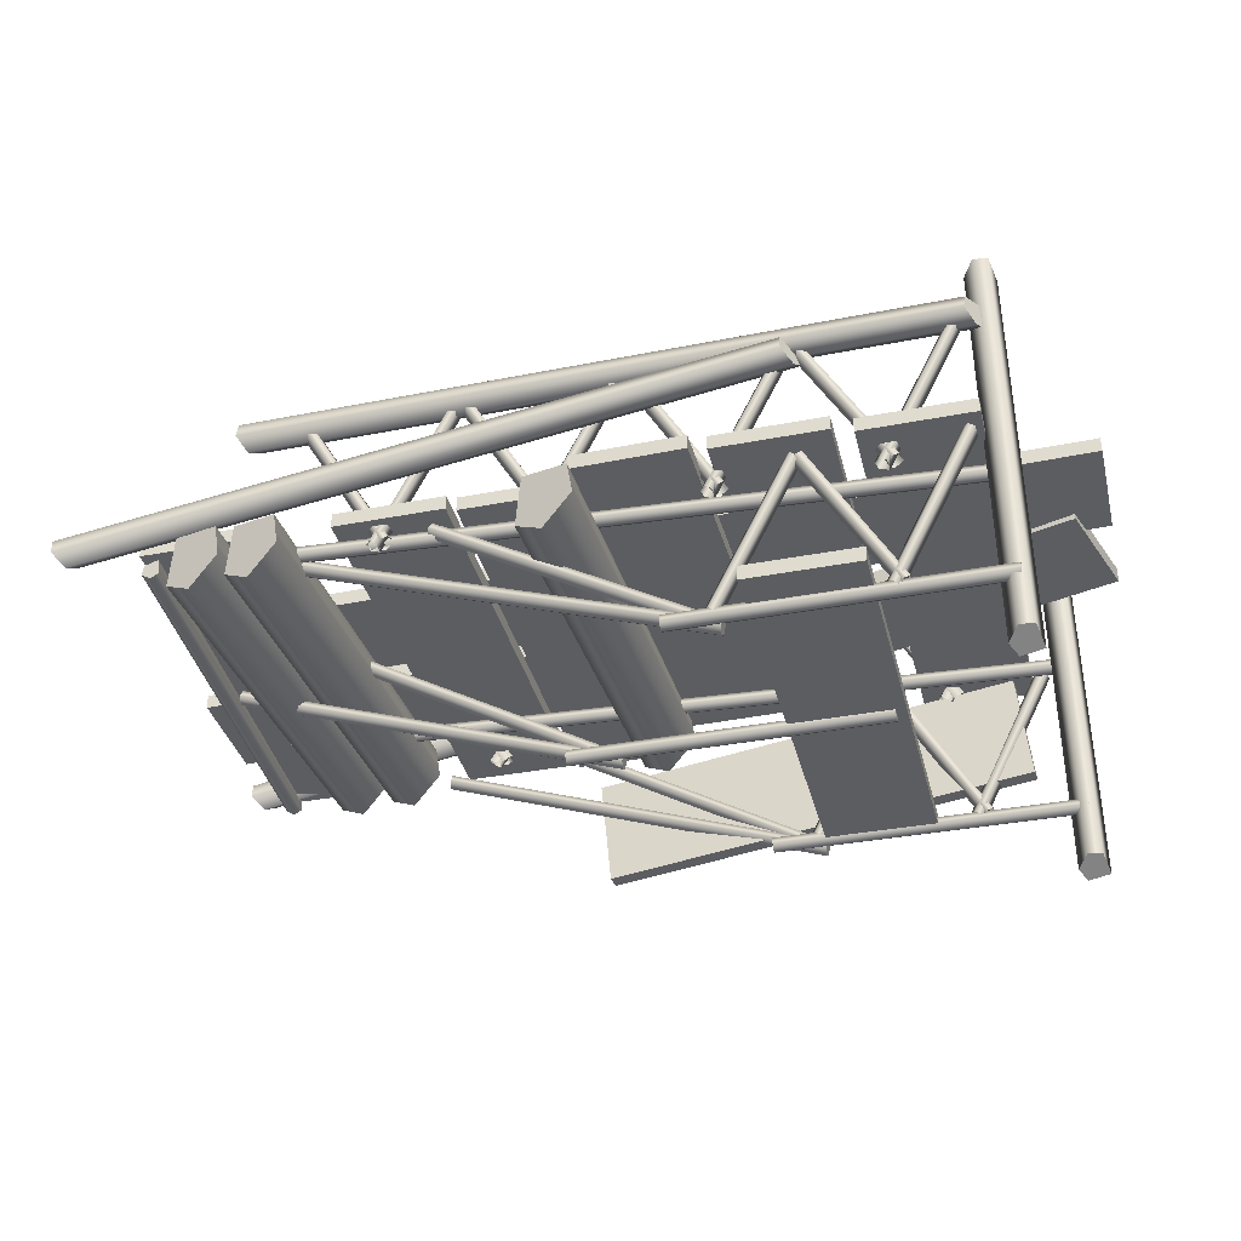
<metadata>
{"format":"obj","ext":"obj","renderer":"f3d","projection":"perspective","resolution":1024,"background":"white","views":[{"elev":-36.3,"azim":17.5,"up":"+Y"}]}
</metadata>
<code>
g default
v 9.754 2.716 -41.69
v 9.813 2.716 -40.69
v 9.756 2.58 -41.69
v 9.815 2.58 -40.69
v 5.814 2.525 -41.46
v 5.873 2.525 -40.46
v 5.813 2.661 -41.46
v 5.871 2.661 -40.46
g Plank_70 Floor:Modular_2
f 1 2 4 3
f 3 4 6 5
f 5 6 8 7
f 7 8 2 1
f 2 8 6 4
f 7 1 3 5
g default
v 7.815 2.572 -39.61
v 6.816 2.572 -39.55
v 7.815 2.436 -39.61
v 6.817 2.436 -39.55
v 7.583 2.382 -43.55
v 6.585 2.382 -43.49
v 7.583 2.517 -43.55
v 6.585 2.517 -43.49
g Floor:Modular_2 Plank_66
f 9 10 12 11
f 11 12 14 13
f 13 14 16 15
f 15 16 10 9
f 10 16 14 12
f 15 9 11 13
g default
v 8.982 2.572 -39.75
v 7.984 2.572 -39.69
v 8.982 2.436 -39.75
v 7.984 2.436 -39.69
v 8.751 2.382 -43.69
v 7.753 2.382 -43.63
v 8.75 2.517 -43.7
v 7.752 2.517 -43.64
g Floor:Modular_2 Plank_60
f 17 18 20 19
f 19 20 22 21
f 21 22 24 23
f 23 24 18 17
f 18 24 22 20
f 23 17 19 21
g default
v 3.048 2.307 -42.62
v 3.05 2.408 -42.61
v 3.062 2.392 -42.51
v 3.063 2.327 -42.5
v 3.055 2.277 -42.57
v 8.958 2.307 -43.32
v 8.96 2.408 -43.31
v 8.972 2.392 -43.21
v 8.973 2.327 -43.2
v 8.965 2.277 -43.26
g Floor:Modular_2 Scaffolding_130
f 29 25 30 34
f 25 26 31 30
f 26 27 32 31
f 27 28 33 32
f 28 29 34 33
f 25 29 28
f 26 25 28
f 27 26 28
f 34 30 33
f 30 31 33
f 31 32 33
g default
v 4.561 3.634 -39.74
v 4.652 3.589 -39.73
v 4.652 3.612 -39.63
v 4.596 3.644 -39.62
v 4.542 3.657 -39.69
v 3.836 2.289 -39.79
v 3.927 2.243 -39.78
v 3.927 2.266 -39.68
v 3.871 2.299 -39.67
v 3.817 2.312 -39.74
g Floor:Modular_2 Scaffolding_163
f 39 35 40 44
f 35 36 41 40
f 36 37 42 41
f 37 38 43 42
f 38 39 44 43
g default
v 5.982 3.634 -39.82
v 6.073 3.589 -39.81
v 6.073 3.612 -39.71
v 6.017 3.644 -39.7
v 5.964 3.657 -39.76
v 5.257 2.289 -39.87
v 5.348 2.243 -39.86
v 5.348 2.266 -39.76
v 5.292 2.299 -39.75
v 5.239 2.312 -39.81
g Floor:Modular_2 Scaffolding_164
f 49 45 50 54
f 45 46 51 50
f 46 47 52 51
f 47 48 53 52
f 48 49 54 53
g default
v 3.2 3.586 -39.67
v 3.287 3.639 -39.66
v 3.269 3.647 -39.56
v 3.213 3.616 -39.55
v 3.172 3.58 -39.61
v 3.957 2.264 -39.8
v 4.044 2.317 -39.79
v 4.027 2.324 -39.69
v 3.97 2.293 -39.68
v 3.929 2.258 -39.74
g Floor:Modular_2 Scaffolding_162
f 59 55 60 64
f 55 56 61 60
f 56 57 62 61
f 57 58 63 62
f 58 59 64 63
g default
v 4.621 3.586 -39.75
v 4.708 3.639 -39.74
v 4.69 3.647 -39.64
v 4.634 3.616 -39.62
v 4.593 3.58 -39.69
v 5.378 2.264 -39.88
v 5.465 2.317 -39.87
v 5.448 2.324 -39.77
v 5.391 2.293 -39.75
v 5.35 2.258 -39.82
g Floor:Modular_2 Scaffolding_165
f 69 65 70 74
f 65 66 71 70
f 66 67 72 71
f 67 68 73 72
f 68 69 74 73
g default
v 3.185 2.307 -39.8
v 3.186 2.408 -39.78
v 3.198 2.392 -39.68
v 3.2 2.327 -39.67
v 3.191 2.277 -39.74
v 9.095 2.307 -40.5
v 9.097 2.408 -40.48
v 9.109 2.392 -40.38
v 9.11 2.327 -40.37
v 9.102 2.277 -40.44
g Floor:Modular_2 Scaffolding_160
f 79 75 80 84
f 75 76 81 80
f 76 77 82 81
f 77 78 83 82
f 78 79 84 83
f 75 79 78
f 76 75 78
f 77 76 78
f 84 80 83
f 80 81 83
f 81 82 83
g default
v 5.819 3.634 -43.32
v 5.909 3.589 -43.34
v 5.898 3.612 -43.44
v 5.841 3.644 -43.45
v 5.795 3.657 -43.38
v 5.104 2.289 -43.19
v 5.194 2.243 -43.21
v 5.182 2.266 -43.31
v 5.125 2.299 -43.32
v 5.079 2.312 -43.25
g Floor:Modular_2 Scaffolding_171
f 89 94 90 85
f 85 90 91 86
f 86 91 92 87
f 87 92 93 88
f 88 93 94 89
g default
v 3.037 3.586 -43.17
v 3.122 3.639 -43.19
v 3.094 3.647 -43.29
v 3.036 3.616 -43.3
v 3.003 3.58 -43.23
v 3.804 2.264 -43.12
v 3.889 2.317 -43.14
v 3.861 2.324 -43.24
v 3.804 2.293 -43.25
v 3.77 2.258 -43.18
g Floor:Modular_2 Scaffolding_172
f 99 104 100 95
f 95 100 101 96
f 96 101 102 97
f 97 102 103 98
f 98 103 104 99
g default
v 4.458 3.586 -43.25
v 4.543 3.639 -43.27
v 4.515 3.647 -43.37
v 4.458 3.616 -43.37
v 4.424 3.58 -43.3
v 5.225 2.264 -43.2
v 5.31 2.317 -43.22
v 5.282 2.324 -43.32
v 5.225 2.293 -43.32
v 5.191 2.258 -43.25
g Floor:Modular_2 Scaffolding_173
f 109 114 110 105
f 105 110 111 106
f 106 111 112 107
f 107 112 113 108
f 108 113 114 109
g default
v 4.398 3.634 -43.24
v 4.488 3.589 -43.26
v 4.476 3.612 -43.36
v 4.42 3.644 -43.37
v 4.373 3.657 -43.3
v 3.683 2.289 -43.12
v 3.772 2.243 -43.14
v 3.761 2.266 -43.23
v 3.704 2.299 -43.24
v 3.658 2.312 -43.17
g Floor:Modular_2 Scaffolding_170
f 119 124 120 115
f 115 120 121 116
f 116 121 122 117
f 117 122 123 118
f 118 123 124 119
g default
v 4.556 2.572 -39.63
v 3.558 2.572 -39.57
v 4.557 2.436 -39.63
v 3.558 2.436 -39.57
v 4.325 2.382 -43.57
v 3.327 2.382 -43.51
v 4.325 2.517 -43.57
v 3.327 2.517 -43.51
g Floor:Modular_2 Plank_69
f 125 126 128 127
f 127 128 130 129
f 129 130 132 131
f 131 132 126 125
f 126 132 130 128
f 131 125 127 129
g default
v 7.3 3.586 -43.4
v 7.386 3.639 -43.42
v 7.357 3.647 -43.52
v 7.3 3.616 -43.53
v 7.266 3.58 -43.46
v 8.067 2.264 -43.35
v 8.153 2.317 -43.37
v 8.125 2.324 -43.47
v 8.067 2.293 -43.48
v 8.033 2.258 -43.41
g Floor:Modular_2 Scaffolding_175
f 137 142 138 133
f 133 138 139 134
f 134 139 140 135
f 135 140 141 136
f 136 141 142 137
g default
v 5.63 2.572 -39.73
v 4.632 2.572 -39.68
v 5.63 2.436 -39.73
v 4.632 2.436 -39.67
v 5.399 2.382 -43.67
v 4.401 2.382 -43.62
v 5.399 2.517 -43.68
v 4.401 2.517 -43.62
g Floor:Modular_2 Plank_68
f 143 144 146 145
f 145 146 148 147
f 147 148 150 149
f 149 150 144 143
f 144 150 148 146
f 149 143 145 147
g default
v 3.2 2.237 -39.9
v 3.227 2.334 -39.88
v 3.23 2.317 -39.78
v 3.214 2.254 -39.77
v 3.197 2.207 -39.84
v 6.769 0.9665 -40.07
v 6.796 1.064 -40.06
v 6.799 1.047 -39.96
v 6.783 0.9836 -39.95
v 6.765 0.9365 -40.01
g Floor:Modular_2 Scaffolding_189
f 155 151 156 160
f 151 152 157 156
f 152 153 158 157
f 153 154 159 158
f 154 155 160 159
f 151 155 154
f 152 151 154
f 153 152 154
f 160 156 159
f 156 157 159
f 157 158 159
g default
v 9.479 2.525 -41.43
v 9.705 2.525 -42.41
v 9.481 2.661 -41.43
v 9.707 2.661 -42.41
v 5.635 2.716 -42.33
v 5.86 2.716 -43.3
v 5.633 2.58 -42.33
v 5.859 2.58 -43.3
g Floor:Modular_2 Plank_71
f 161 162 164 163
f 163 164 166 165
f 165 166 168 167
f 167 168 162 161
f 162 168 166 164
f 167 161 163 165
g default
v 7.24 3.634 -43.4
v 7.33 3.589 -43.42
v 7.319 3.612 -43.52
v 7.262 3.644 -43.53
v 7.216 3.657 -43.45
v 6.525 2.289 -43.27
v 6.615 2.243 -43.29
v 6.603 2.266 -43.39
v 6.547 2.299 -43.4
v 6.501 2.312 -43.33
g Floor:Modular_2 Scaffolding_178
f 173 178 174 169
f 169 174 175 170
f 170 175 176 171
f 171 176 177 172
f 172 177 178 173
g default
v 5.879 3.586 -43.32
v 5.964 3.639 -43.34
v 5.936 3.647 -43.44
v 5.879 3.616 -43.45
v 5.845 3.58 -43.38
v 6.646 2.264 -43.28
v 6.731 2.317 -43.3
v 6.703 2.324 -43.39
v 6.646 2.293 -43.4
v 6.612 2.258 -43.33
g Floor:Modular_2 Scaffolding_177
f 183 188 184 179
f 179 184 185 180
f 180 185 186 181
f 181 186 187 182
f 182 187 188 183
g default
v 8.662 3.634 -43.48
v 8.751 3.589 -43.5
v 8.74 3.612 -43.6
v 8.683 3.644 -43.6
v 8.637 3.657 -43.53
v 7.946 2.289 -43.35
v 8.036 2.243 -43.37
v 8.025 2.266 -43.47
v 7.968 2.299 -43.47
v 7.922 2.312 -43.4
g Floor:Modular_2 Scaffolding_176
f 193 198 194 189
f 189 194 195 190
f 190 195 196 191
f 191 196 197 192
f 192 197 198 193
g default
v 7.463 3.586 -39.9
v 7.55 3.639 -39.89
v 7.533 3.647 -39.79
v 7.476 3.616 -39.78
v 7.435 3.58 -39.84
v 8.22 2.264 -40.03
v 8.307 2.317 -40.02
v 8.29 2.324 -39.92
v 8.234 2.293 -39.91
v 8.193 2.258 -39.97
g Floor:Modular_2 Scaffolding_169
f 203 199 204 208
f 199 200 205 204
f 200 201 206 205
f 201 202 207 206
f 202 203 208 207
g default
v 8.824 3.634 -39.98
v 8.915 3.589 -39.96
v 8.915 3.612 -39.87
v 8.859 3.644 -39.85
v 8.806 3.657 -39.92
v 8.099 2.289 -40.03
v 8.19 2.243 -40.02
v 8.19 2.266 -39.92
v 8.134 2.299 -39.9
v 8.081 2.312 -39.97
g Floor:Modular_2 Scaffolding_168
f 213 209 214 218
f 209 210 215 214
f 210 211 216 215
f 211 212 217 216
f 212 213 218 217
g default
v 6.042 3.586 -39.82
v 6.129 3.639 -39.81
v 6.112 3.647 -39.71
v 6.055 3.616 -39.7
v 6.014 3.58 -39.77
v 6.799 2.264 -39.96
v 6.886 2.317 -39.94
v 6.869 2.324 -39.84
v 6.812 2.293 -39.83
v 6.771 2.258 -39.9
g Floor:Modular_2 Scaffolding_167
f 223 219 224 228
f 219 220 225 224
f 220 221 226 225
f 221 222 227 226
f 222 223 228 227
g default
v 7.403 3.634 -39.9
v 7.494 3.589 -39.89
v 7.494 3.612 -39.79
v 7.438 3.644 -39.77
v 7.385 3.657 -39.84
v 6.678 2.289 -39.95
v 6.769 2.243 -39.94
v 6.769 2.266 -39.84
v 6.713 2.299 -39.83
v 6.66 2.312 -39.89
g Floor:Modular_2 Scaffolding_166
f 233 229 234 238
f 229 230 235 234
f 230 231 236 235
f 231 232 237 236
f 232 233 238 237
g default
v 7.403 2.417 -43.42
v 7.494 2.371 -43.41
v 7.494 2.394 -43.31
v 7.438 2.427 -43.29
v 7.385 2.44 -43.36
v 6.678 1.071 -43.47
v 6.769 1.026 -43.46
v 6.769 1.049 -43.36
v 6.713 1.081 -43.34
v 6.66 1.094 -43.41
g Floor:Modular_2 Scaffolding_193
f 243 239 244 248
f 239 240 245 244
f 240 241 246 245
f 241 242 247 246
f 242 243 248 247
g default
v 7.463 2.369 -43.42
v 7.55 2.422 -43.41
v 7.533 2.429 -43.31
v 7.476 2.398 -43.3
v 7.435 2.363 -43.36
v 8.22 1.047 -43.55
v 8.307 1.1 -43.54
v 8.29 1.107 -43.44
v 8.234 1.076 -43.43
v 8.193 1.04 -43.49
g Floor:Modular_2 Scaffolding_192
f 253 249 254 258
f 249 250 255 254
f 250 251 256 255
f 251 252 257 256
f 252 253 258 257
g default
v 8.824 2.417 -39.98
v 8.915 2.371 -39.96
v 8.915 2.394 -39.87
v 8.859 2.427 -39.85
v 8.806 2.44 -39.92
v 8.099 1.071 -40.03
v 8.19 1.026 -40.02
v 8.19 1.049 -39.92
v 8.134 1.081 -39.9
v 8.081 1.094 -39.97
g Floor:Modular_2 Scaffolding_182
f 263 259 264 268
f 259 260 265 264
f 260 261 266 265
f 261 262 267 266
f 262 263 268 267
g default
v 7.463 2.369 -39.9
v 7.55 2.422 -39.89
v 7.533 2.429 -39.79
v 7.476 2.398 -39.78
v 7.435 2.363 -39.84
v 8.22 1.047 -40.03
v 8.307 1.1 -40.02
v 8.29 1.107 -39.92
v 8.234 1.076 -39.91
v 8.193 1.04 -39.97
g Floor:Modular_2 Scaffolding_181
f 273 269 274 278
f 269 270 275 274
f 270 271 276 275
f 271 272 277 276
f 272 273 278 277
g default
v 4.327 2.376 -43.42
v 4.378 2.463 -43.4
v 4.377 2.445 -43.3
v 4.345 2.388 -43.29
v 4.316 2.348 -43.36
v 6.749 0.9771 -43.59
v 6.801 1.064 -43.57
v 6.799 1.047 -43.47
v 6.767 0.9899 -43.46
v 6.738 0.9491 -43.53
g Floor:Modular_2 Scaffolding_194
f 283 279 284 288
f 279 280 285 284
f 280 281 286 285
f 281 282 287 286
f 282 283 288 287
f 279 283 282
f 280 279 282
f 281 280 282
f 288 284 287
f 284 285 287
f 285 286 287
g default
v 7.403 2.417 -39.9
v 7.494 2.371 -39.89
v 7.494 2.394 -39.79
v 7.438 2.427 -39.77
v 7.385 2.44 -39.84
v 6.678 1.071 -39.95
v 6.769 1.026 -39.94
v 6.769 1.049 -39.84
v 6.713 1.081 -39.83
v 6.66 1.094 -39.89
g Floor:Modular_2 Scaffolding_179
f 293 289 294 298
f 289 290 295 294
f 290 291 296 295
f 291 292 297 296
f 292 293 298 297
g default
v 5.69 2.382 -39.39
v 6.688 2.382 -39.43
v 5.69 2.517 -39.39
v 6.689 2.517 -39.43
v 5.525 2.572 -43.33
v 6.524 2.572 -43.37
v 5.525 2.436 -43.33
v 6.524 2.436 -43.37
g Floor:Modular_2 Plank_72
f 299 300 302 301
f 301 302 304 303
f 303 304 306 305
f 305 306 300 299
f 300 306 304 302
f 305 299 301 303
g default
v 6.313 1.006 -43.45
v 6.314 1.107 -43.44
v 6.322 1.091 -43.34
v 6.323 1.026 -43.33
v 6.318 0.9759 -43.4
v 9.11 1.006 -43.63
v 9.111 1.107 -43.61
v 9.119 1.091 -43.51
v 9.12 1.026 -43.5
v 9.115 0.9759 -43.57
g Floor:Modular_2 Scaffolding_195
f 311 307 312 316
f 307 308 313 312
f 308 309 314 313
f 309 310 315 314
f 310 311 316 315
f 307 311 310
f 308 307 310
f 309 308 310
f 316 312 315
f 312 313 315
f 313 314 315
g default
v 2.736 1.975 -39.36
v 2.796 2.429 -39.31
v 3.226 2.356 -39.18
v 3.275 2.065 -39.18
v 2.986 1.841 -39.29
v 2.588 2.211 -43.41
v 2.648 2.665 -43.36
v 3.079 2.592 -43.23
v 3.127 2.301 -43.23
v 2.839 2.077 -43.34
g Floor:Modular_2 Scaffolding_239
f 321 317 322 326
f 317 318 323 322
f 318 319 324 323
f 319 320 325 324
f 320 321 326 325
f 317 321 320
f 318 317 320
f 319 318 320
f 326 322 325
f 322 323 325
f 323 324 325
g default
v 8.02 1.212 -39.61
v 7.022 1.212 -39.55
v 8.02 1.076 -39.61
v 7.022 1.076 -39.55
v 7.789 1.022 -43.55
v 6.791 1.022 -43.49
v 7.789 1.157 -43.55
v 6.791 1.157 -43.49
g Floor:Modular_2 Plank_73
f 327 328 330 329
f 329 330 332 331
f 331 332 334 333
f 333 334 328 327
f 328 334 332 330
f 333 327 329 331
g default
v 4.327 2.376 -39.9
v 4.378 2.463 -39.88
v 4.377 2.445 -39.78
v 4.345 2.388 -39.77
v 4.316 2.348 -39.84
v 6.749 0.9771 -40.07
v 6.801 1.064 -40.06
v 6.799 1.047 -39.96
v 6.767 0.9899 -39.95
v 6.738 0.9491 -40.01
g Floor:Modular_2 Scaffolding_188
f 339 335 340 344
f 335 336 341 340
f 336 337 342 341
f 337 338 343 342
f 338 339 344 343
f 335 339 338
f 336 335 338
f 337 336 338
f 344 340 343
f 340 341 343
f 341 342 343
g default
v 8.824 2.417 -43.49
v 8.915 2.371 -43.48
v 8.915 2.394 -43.38
v 8.859 2.427 -43.37
v 8.806 2.44 -43.44
v 8.099 1.071 -43.54
v 8.19 1.026 -43.53
v 8.19 1.049 -43.43
v 8.134 1.081 -43.42
v 8.081 1.094 -43.49
g Floor:Modular_2 Scaffolding_191
f 349 345 350 354
f 345 346 351 350
f 346 347 352 351
f 347 348 353 352
f 348 349 354 353
g default
v 6.313 1.006 -39.94
v 6.314 1.107 -39.92
v 6.322 1.091 -39.82
v 6.323 1.026 -39.81
v 6.318 0.9759 -39.88
v 9.11 1.006 -40.11
v 9.111 1.107 -40.09
v 9.119 1.091 -39.99
v 9.12 1.026 -39.98
v 9.115 0.9759 -40.05
g Floor:Modular_2 Scaffolding_187
f 359 355 360 364
f 355 356 361 360
f 356 357 362 361
f 357 358 363 362
f 358 359 364 363
f 355 359 358
f 356 355 358
f 357 356 358
f 364 360 363
f 360 361 363
f 361 362 363
g default
v 3.2 2.237 -43.42
v 3.227 2.334 -43.4
v 3.23 2.317 -43.3
v 3.214 2.254 -43.29
v 3.197 2.207 -43.36
v 6.769 0.9665 -43.59
v 6.796 1.064 -43.57
v 6.799 1.047 -43.47
v 6.783 0.9836 -43.46
v 6.765 0.9365 -43.53
g Floor:Modular_2 Scaffolding_190
f 369 365 370 374
f 365 366 371 370
f 366 367 372 371
f 367 368 373 372
f 368 369 374 373
f 365 369 368
f 366 365 368
f 367 366 368
f 374 370 373
f 370 371 373
f 371 372 373
g default
v 2.75 3.54 -43.31
v 2.735 3.745 -43.28
v 2.635 3.713 -43.09
v 2.625 3.581 -43.07
v 2.693 3.479 -43.2
v 9.076 3.54 -43.63
v 9.06 3.745 -43.6
v 8.961 3.713 -43.41
v 8.951 3.581 -43.39
v 9.019 3.479 -43.52
g Floor:Modular_2 Scaffolding_199
f 379 375 380 384
f 375 376 381 380
f 376 377 382 381
f 377 378 383 382
f 378 379 384 383
f 375 379 378
f 376 375 378
f 377 376 378
f 384 380 383
f 380 381 383
f 381 382 383
g default
v 9 4.148 -40.2
v 9.205 4.164 -40.17
v 9.172 4.264 -39.98
v 9.041 4.274 -39.96
v 8.939 4.206 -40.09
v 9 0.411 -40.25
v 9.205 0.4267 -40.22
v 9.172 0.5263 -40.02
v 9.041 0.5364 -40.01
v 8.939 0.4686 -40.14
g Floor:Modular_2 Scaffolding_196
f 389 385 390 394
f 385 386 391 390
f 386 387 392 391
f 387 388 393 392
f 388 389 394 393
f 385 389 388
f 386 385 388
f 387 386 388
f 394 390 393
f 390 391 393
f 391 392 393
g default
v 5.223 2.716 -43.04
v 5.281 2.716 -42.04
v 5.224 2.58 -43.04
v 5.283 2.58 -42.04
v 1.283 2.525 -42.81
v 1.341 2.525 -41.81
v 1.281 2.661 -42.81
v 1.339 2.661 -41.81
g Floor:Modular_2 Plank_75
f 395 396 398 397
f 397 398 400 399
f 399 400 402 401
f 401 402 396 395
f 396 402 400 398
f 401 395 397 399
g default
v 5.568 2.716 -41.87
v 5.627 2.716 -40.87
v 5.57 2.58 -41.87
v 5.629 2.58 -40.87
v 1.628 2.525 -41.64
v 1.687 2.525 -40.64
v 1.626 2.661 -41.64
v 1.685 2.661 -40.64
g Floor:Modular_2 Plank_76
f 403 404 406 405
f 405 406 408 407
f 407 408 410 409
f 409 410 404 403
f 404 410 408 406
f 409 403 405 407
g default
v 4.669 2.016 -43.62
v 4.762 1.021 -43.62
v 4.667 2.016 -43.48
v 4.76 1.02 -43.48
v 8.598 2.386 -43.43
v 8.692 1.391 -43.43
v 8.6 2.386 -43.56
v 8.693 1.391 -43.56
g Floor:Modular_2 Plank_74
f 411 412 414 413
f 413 414 416 415
f 415 416 418 417
f 417 418 412 411
f 412 418 416 414
f 417 411 413 415
g default
v 5.006 1.006 -41.54
v 5.007 1.107 -41.53
v 5.015 1.091 -41.43
v 5.015 1.026 -41.42
v 5.01 0.9759 -41.49
v 7.803 1.006 -41.72
v 7.804 1.107 -41.7
v 7.811 1.091 -41.6
v 7.812 1.026 -41.59
v 7.807 0.9759 -41.66
g Floor:Modular_2 Scaffolding_200
f 423 419 424 428
f 419 420 425 424
f 420 421 426 425
f 421 422 427 426
f 422 423 428 427
f 419 423 422
f 420 419 422
f 421 420 422
f 428 424 427
f 424 425 427
f 425 426 427
g default
v 2.75 3.54 -39.69
v 2.735 3.745 -39.66
v 2.635 3.713 -39.47
v 2.625 3.581 -39.45
v 2.693 3.479 -39.58
v 9.076 3.54 -40.01
v 9.06 3.745 -39.98
v 8.961 3.713 -39.79
v 8.951 3.581 -39.77
v 9.019 3.479 -39.9
g Floor:Modular_2 Scaffolding_198
f 433 429 434 438
f 429 430 435 434
f 430 431 436 435
f 431 432 437 436
f 432 433 438 437
f 429 433 432
f 430 429 432
f 431 430 432
f 438 434 437
f 434 435 437
f 435 436 437
g default
v 9 4.148 -43.69
v 9.205 4.164 -43.66
v 9.172 4.264 -43.47
v 9.041 4.274 -43.45
v 8.939 4.206 -43.58
v 9 0.411 -43.74
v 9.205 0.4267 -43.71
v 9.172 0.5263 -43.52
v 9.041 0.5364 -43.5
v 8.939 0.4686 -43.63
g Floor:Modular_2 Scaffolding_197
f 443 439 444 448
f 439 440 445 444
f 440 441 446 445
f 441 442 447 446
f 442 443 448 447
f 439 443 442
f 440 439 442
f 441 440 442
f 448 444 447
f 444 445 447
f 445 446 447
g default
v 1.629 2.293 -43.39
v 1.607 2.434 -43.4
v 1.467 2.411 -43.41
v 1.453 2.321 -43.41
v 1.548 2.251 -43.4
v 2.015 2.293 -39.54
v 1.993 2.434 -39.54
v 1.853 2.411 -39.55
v 1.839 2.321 -39.55
v 1.934 2.251 -39.54
g Floor:Modular_2 Scaffolding_203
f 453 449 454 458
f 449 450 455 454
f 450 451 456 455
f 451 452 457 456
f 452 453 458 457
f 449 453 452
f 450 449 452
f 451 450 452
f 458 454 457
f 454 455 457
f 455 456 457
g default
v 2.856 2.572 -39.51
v 1.858 2.572 -39.45
v 2.856 2.436 -39.51
v 1.858 2.436 -39.45
v 2.625 2.382 -43.45
v 1.627 2.382 -43.39
v 2.625 2.517 -43.45
v 1.627 2.517 -43.39
g Floor:Modular_2 Plank_77
f 459 460 462 461
f 461 462 464 463
f 463 464 466 465
f 465 466 460 459
f 460 466 464 462
f 465 459 461 463
g default
v 1.893 2.237 -41.51
v 1.92 2.334 -41.49
v 1.923 2.317 -41.39
v 1.907 2.254 -41.38
v 1.889 2.207 -41.45
v 5.461 0.9665 -41.68
v 5.489 1.064 -41.66
v 5.492 1.047 -41.56
v 5.476 0.9836 -41.55
v 5.458 0.9365 -41.62
g Floor:Modular_2 Scaffolding_202
f 471 467 472 476
f 467 468 473 472
f 468 469 474 473
f 469 470 475 474
f 470 471 476 475
f 467 471 470
f 468 467 470
f 469 468 470
f 476 472 475
f 472 473 475
f 473 474 475
g default
v 3.019 2.376 -41.51
v 3.071 2.463 -41.49
v 3.07 2.445 -41.39
v 3.038 2.388 -41.38
v 3.008 2.348 -41.45
v 5.442 0.9771 -41.68
v 5.493 1.064 -41.66
v 5.492 1.047 -41.56
v 5.46 0.9899 -41.55
v 5.43 0.9491 -41.62
g Floor:Modular_2 Scaffolding_201
f 481 477 482 486
f 477 478 483 482
f 478 479 484 483
f 479 480 485 484
f 480 481 486 485
f 477 481 480
f 478 477 480
f 479 478 480
f 486 482 485
f 482 483 485
f 483 484 485
g default
v 5.271 1.876 -39.36
v 5.331 2.33 -39.31
v 5.762 2.257 -39.18
v 5.81 1.966 -39.18
v 5.522 1.742 -39.29
v 5.123 2.112 -43.41
v 5.183 2.566 -43.36
v 5.614 2.493 -43.23
v 5.662 2.202 -43.23
v 5.374 1.978 -43.34
g Floor:Modular_2 Scaffolding_245
f 491 487 492 496
f 487 488 493 492
f 488 489 494 493
f 489 490 495 494
f 490 491 496 495
f 487 491 490
f 488 487 490
f 489 488 490
f 496 492 495
f 492 493 495
f 493 494 495
g default
v 2.21 1.975 -39.36
v 2.27 2.429 -39.31
v 2.701 2.356 -39.18
v 2.749 2.065 -39.18
v 2.461 1.841 -39.29
v 2.062 2.211 -43.41
v 2.122 2.665 -43.36
v 2.553 2.592 -43.23
v 2.601 2.301 -43.23
v 2.313 2.077 -43.34
g Floor:Modular_2 Scaffolding_244
f 501 497 502 506
f 497 498 503 502
f 498 499 504 503
f 499 500 505 504
f 500 501 506 505
f 497 501 500
f 498 497 500
f 499 498 500
f 506 502 505
f 502 503 505
f 503 504 505
g default
v 1.338 2.358 -39.35
v 1.289 2.558 -39.32
v 1.203 2.509 -39.13
v 1.216 2.377 -39.11
v 1.295 2.288 -39.24
v 7.562 3.41 -39.87
v 7.514 3.61 -39.84
v 7.427 3.561 -39.65
v 7.44 3.429 -39.63
v 7.519 3.341 -39.76
g Floor:Modular_2 Scaffolding_243
f 511 507 512 516
f 507 508 513 512
f 508 509 514 513
f 509 510 515 514
f 510 511 516 515
f 507 511 510
f 508 507 510
f 509 508 510
f 516 512 515
f 512 513 515
f 513 514 515
g default
v 1.33 2.358 -43.39
v 1.281 2.558 -43.36
v 1.188 2.509 -43.17
v 1.2 2.377 -43.15
v 1.284 2.288 -43.28
v 7.568 3.41 -43.71
v 7.518 3.61 -43.68
v 7.426 3.561 -43.49
v 7.438 3.429 -43.47
v 7.521 3.341 -43.6
g Floor:Modular_2 Scaffolding_242
f 521 517 522 526
f 517 518 523 522
f 518 519 524 523
f 519 520 525 524
f 520 521 526 525
f 517 521 520
f 518 517 520
f 519 518 520
f 526 522 525
f 522 523 525
f 523 524 525

</code>
